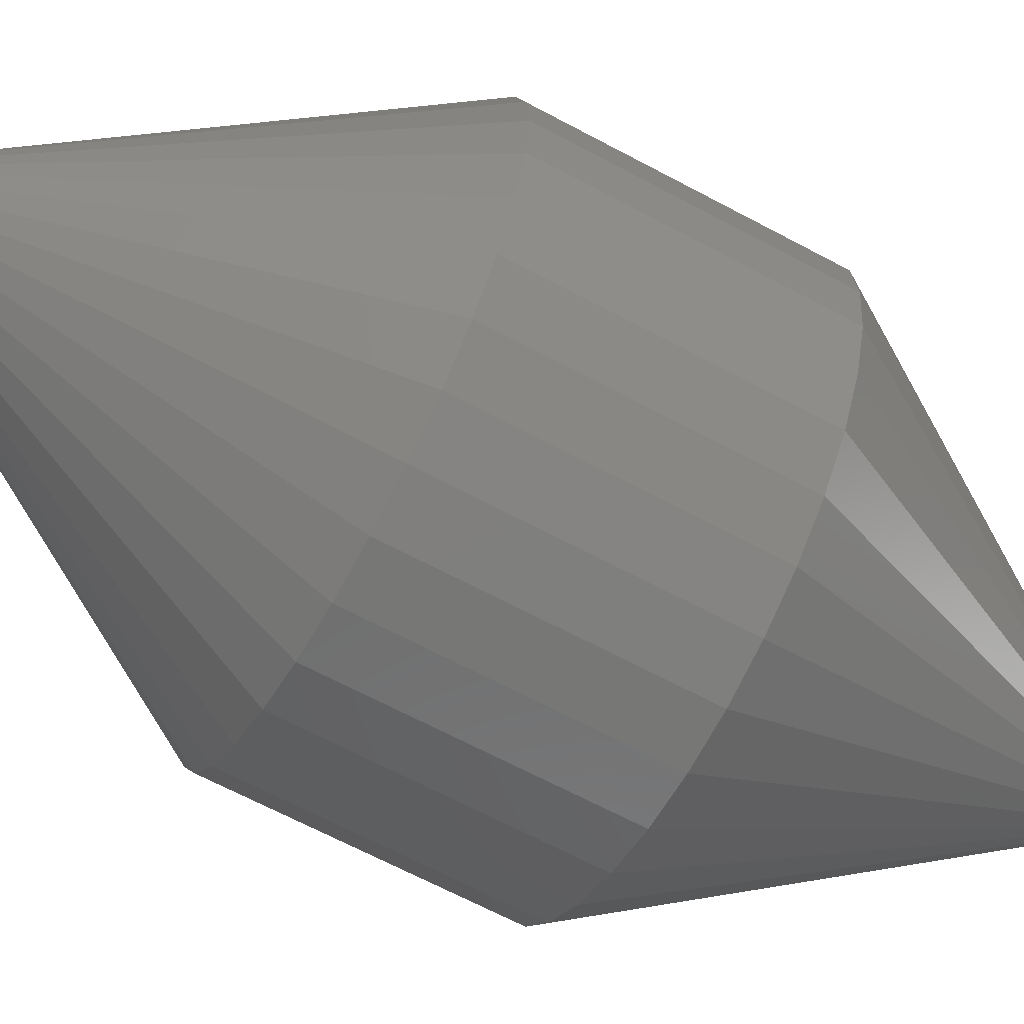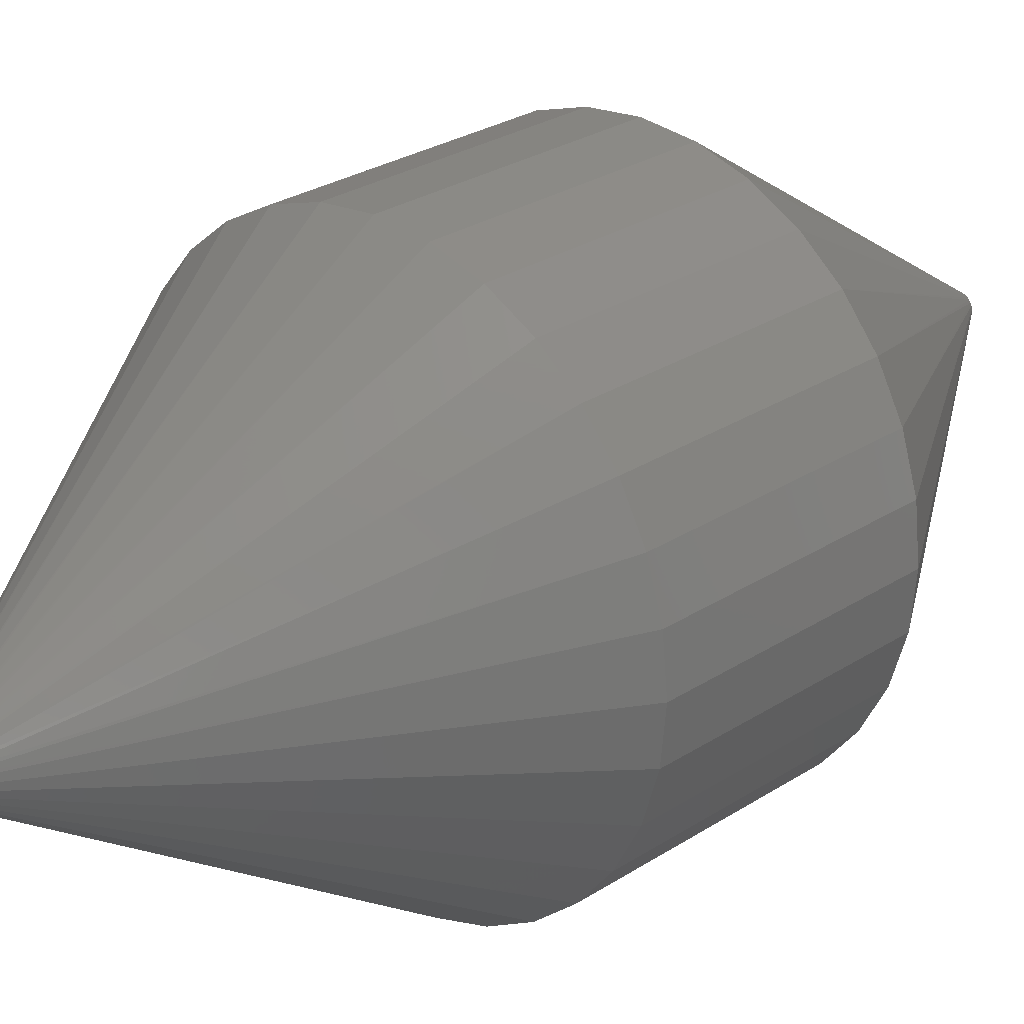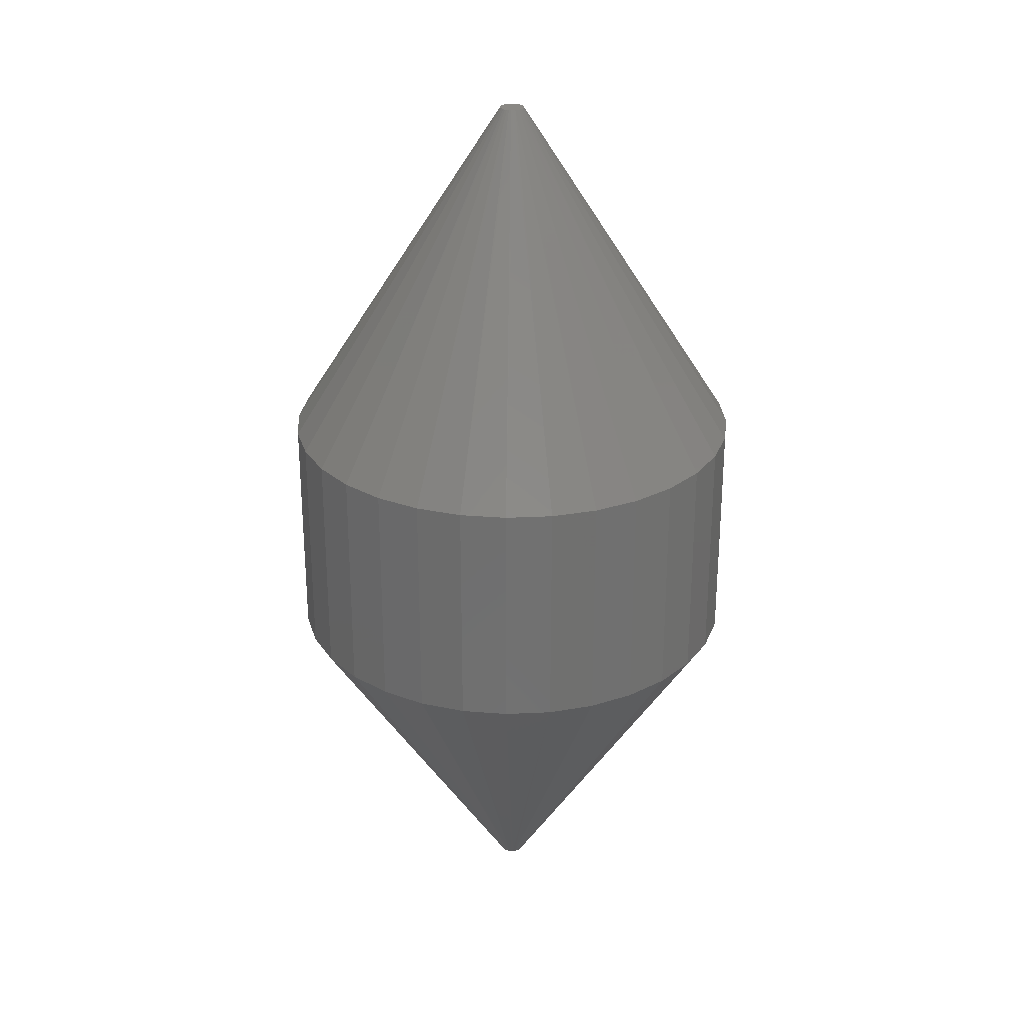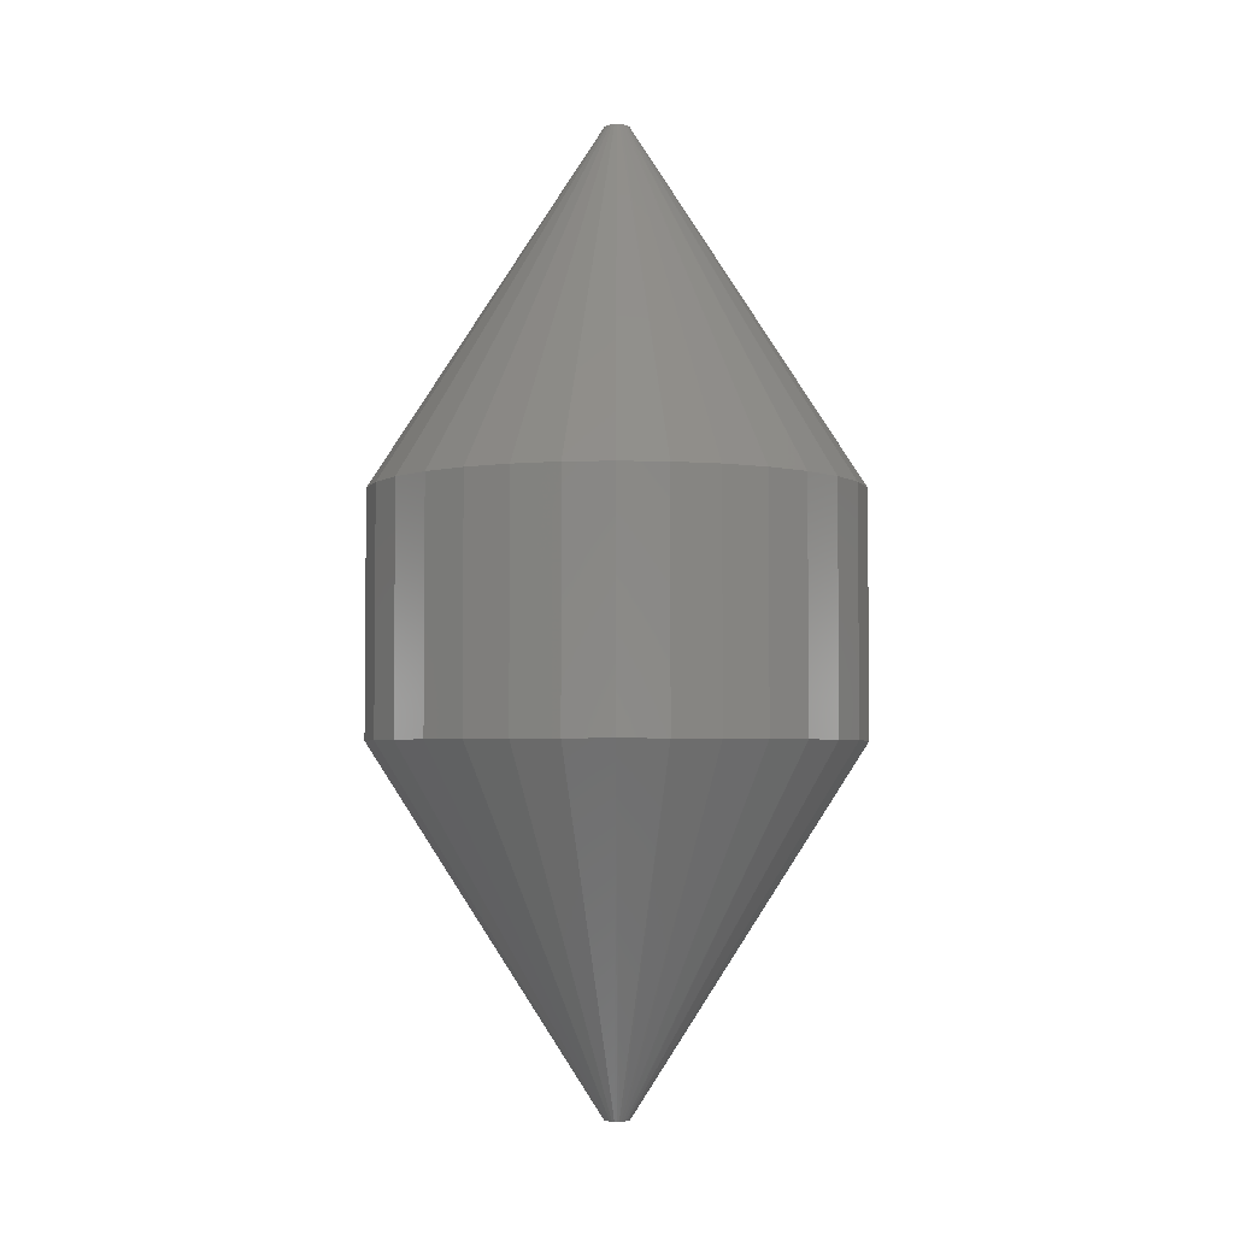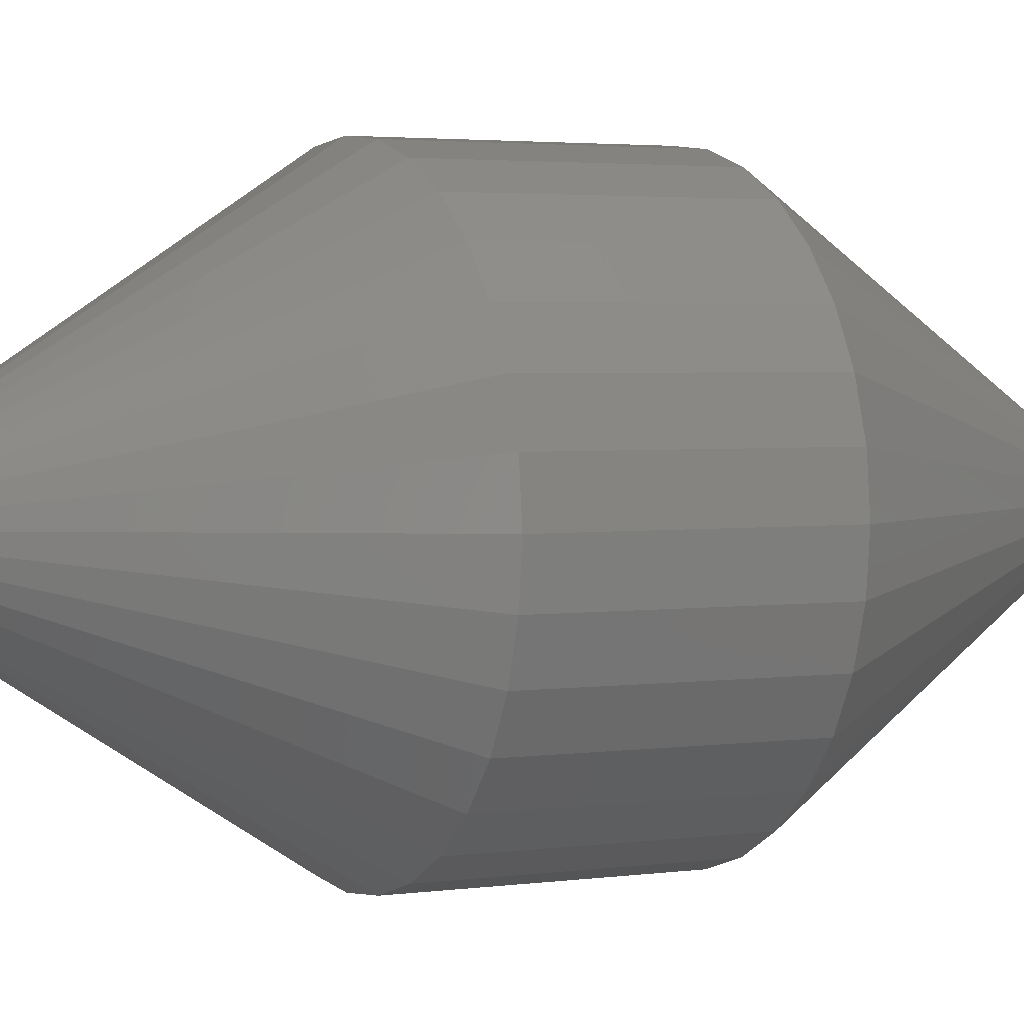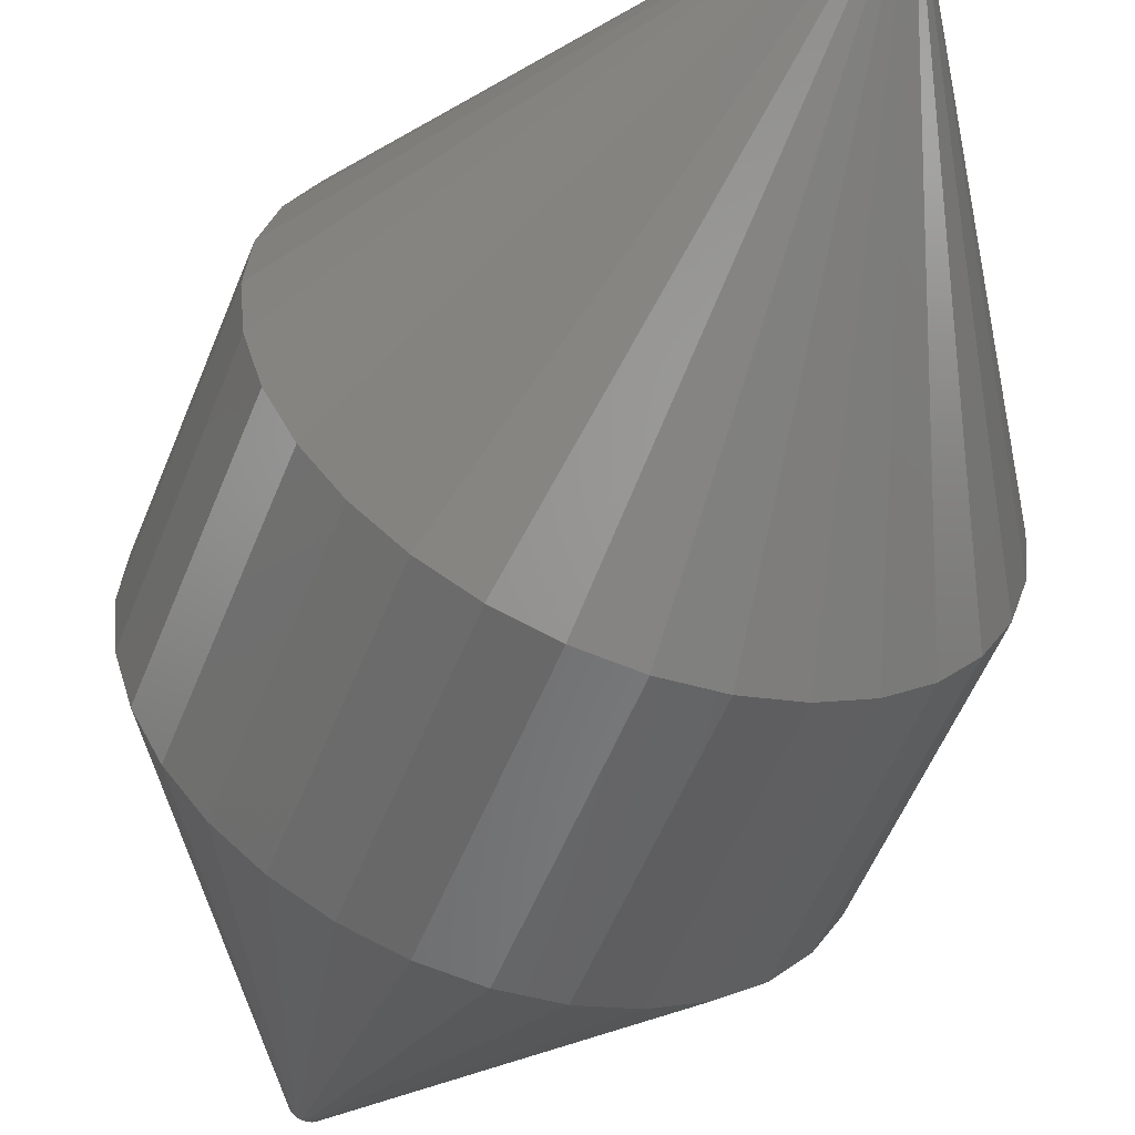
<metadata>
{"format":"stl","ext":"stl","renderer":"f3d","projection":"perspective","resolution":1024,"background":"white","views":[{"elev":-64.3,"azim":-118.6,"up":"+Y"},{"elev":26.2,"azim":-136.1,"up":"+Y"},{"elev":27.6,"azim":147.7,"up":"+Z"},{"elev":-3.7,"azim":101.5,"up":"+Z"},{"elev":2.7,"azim":-117.6,"up":"+Y"},{"elev":-53.0,"azim":-21.1,"up":"+Y"}]}
</metadata>
<code>
# stl→obj: 130 verts, 256 faces
v 0.1914 -4.641e-17 0.2812
v 0.1914 -4.641e-17 0.4688
v 0.1878 -0.03696 0.2812
v 0.1878 -0.03696 0.4688
v 0.177 -0.07251 0.2812
v 0.177 -0.07251 0.4688
v 0.1595 -0.1053 0.2812
v 0.1595 -0.1053 0.4688
v 0.136 -0.134 0.2812
v 0.136 -0.134 0.4688
v 0.1072 -0.1575 0.2812
v 0.1072 -0.1575 0.4688
v 0.07448 -0.1751 0.2812
v 0.07448 -0.1751 0.4688
v 0.03894 -0.1858 0.2812
v 0.03894 -0.1858 0.4688
v 0.001974 -0.1895 0.2812
v 0.001974 -0.1895 0.4688
v -0.03499 -0.1858 0.2812
v -0.03499 -0.1858 0.4688
v -0.07053 -0.1751 0.2812
v -0.07053 -0.1751 0.4688
v -0.1033 -0.1575 0.2812
v -0.1033 -0.1575 0.4688
v -0.132 -0.134 0.2812
v -0.132 -0.134 0.4688
v -0.1556 -0.1053 0.2812
v -0.1556 -0.1053 0.4688
v -0.1731 -0.07251 0.2812
v -0.1731 -0.07251 0.4688
v -0.1839 -0.03696 0.2812
v -0.1839 -0.03696 0.4688
v -0.1875 2.32e-17 0.2812
v -0.1875 2.32e-17 0.4688
v -0.1839 0.03696 0.2812
v -0.1839 0.03696 0.4688
v -0.1731 0.07251 0.2812
v -0.1731 0.07251 0.4688
v -0.1556 0.1053 0.2812
v -0.1556 0.1053 0.4688
v -0.132 0.134 0.2812
v -0.132 0.134 0.4688
v -0.1033 0.1575 0.2812
v -0.1033 0.1575 0.4688
v -0.07053 0.1751 0.2812
v -0.07053 0.1751 0.4688
v -0.03499 0.1858 0.2812
v -0.03499 0.1858 0.4688
v 0.001974 0.1895 0.2812
v 0.001974 0.1895 0.4688
v 0.03894 0.1858 0.2812
v 0.03894 0.1858 0.4688
v 0.07448 0.1751 0.2812
v 0.07448 0.1751 0.4688
v 0.1072 0.1575 0.2812
v 0.1072 0.1575 0.4688
v 0.136 0.134 0.2812
v 0.136 0.134 0.4688
v 0.1595 0.1053 0.2812
v 0.1595 0.1053 0.4688
v 0.177 0.07251 0.2812
v 0.177 0.07251 0.4688
v 0.1878 0.03696 0.2812
v 0.1878 0.03696 0.4688
v -0.006348 0.00515 0.75
v -0.007152 0.003533 0.75
v 0.01029 0.005152 0.75
v 0.0111 0.003535 0.75
v -0.007646 0.001796 0.75
v 0.01159 0.001798 0.75
v 0.01101 -0.003745 0.75
v -0.006163 -0.005437 0.75
v 0.01011 -0.005437 0.75
v -0.004946 -0.00692 0.75
v 0.008894 -0.00692 0.75
v -0.003463 -0.008137 0.75
v -0.001771 -0.009041 0.75
v 0.009205 0.006593 0.75
v 0.007871 0.00781 0.75
v 0.006335 0.008761 0.75
v 0.004651 0.009413 0.75
v 0.002876 0.009745 0.75
v 0.00107 0.009744 0.75
v -0.0007056 0.009412 0.75
v -0.00239 0.00876 0.75
v -0.003925 0.007809 0.75
v -0.005259 0.006592 0.75
v 0.007411 -0.008137 0.75
v 6.449e-05 -0.009598 0.75
v 0.001974 -0.009786 0.75
v 0.003883 -0.009598 0.75
v 0.005719 -0.009041 0.75
v 0.01176 1.541e-17 0.75
v -0.007812 -2.057e-06 0.75
v 0.01157 -0.001909 0.75
v -0.007624 -0.001909 0.75
v -0.007068 -0.003745 0.75
v 0.01029 0.005152 0
v -0.007152 0.003533 0
v -0.006348 0.00515 0
v 0.0111 0.003535 0
v -0.007646 0.001796 0
v 0.01159 0.001798 0
v 0.01011 -0.005437 0
v -0.006163 -0.005437 0
v 0.01101 -0.003745 0
v -0.004946 -0.00692 0
v 0.008894 -0.00692 0
v -0.003463 -0.008137 0
v -0.001771 -0.009041 0
v 0.009205 0.006593 0
v -0.005259 0.006592 0
v -0.003925 0.007809 0
v -0.00239 0.00876 0
v -0.0007056 0.009412 0
v 0.00107 0.009744 0
v 0.002876 0.009745 0
v 0.004651 0.009413 0
v 0.006335 0.008761 0
v 0.007871 0.00781 0
v 0.007411 -0.008137 0
v 0.005719 -0.009041 0
v 0.003883 -0.009598 0
v 0.001974 -0.009786 0
v 6.449e-05 -0.009598 0
v -0.007068 -0.003745 0
v -0.007624 -0.001909 0
v 0.01157 -0.001909 0
v -0.007812 -2.057e-06 0
v 0.01176 1.541e-17 0
f 1 2 3
f 3 2 4
f 3 4 5
f 5 4 6
f 5 6 7
f 7 6 8
f 7 8 9
f 9 8 10
f 9 10 11
f 11 10 12
f 11 12 13
f 13 12 14
f 13 14 15
f 15 14 16
f 15 16 17
f 17 16 18
f 17 18 19
f 19 18 20
f 19 20 21
f 21 20 22
f 21 22 23
f 23 22 24
f 23 24 25
f 25 24 26
f 25 26 27
f 27 26 28
f 27 28 29
f 29 28 30
f 29 30 31
f 31 30 32
f 31 32 33
f 33 32 34
f 33 34 35
f 35 34 36
f 35 36 37
f 37 36 38
f 37 38 39
f 39 38 40
f 39 40 41
f 41 40 42
f 41 42 43
f 43 42 44
f 43 44 45
f 45 44 46
f 45 46 47
f 47 46 48
f 47 48 49
f 49 48 50
f 49 50 51
f 51 50 52
f 51 52 53
f 53 52 54
f 53 54 55
f 55 54 56
f 55 56 57
f 57 56 58
f 57 58 59
f 59 58 60
f 59 60 61
f 61 60 62
f 61 62 63
f 63 62 64
f 63 64 1
f 1 64 2
f 65 66 67
f 67 66 68
f 66 69 68
f 68 69 70
f 71 72 73
f 72 74 73
f 73 74 75
f 74 76 75
f 75 76 77
f 78 79 80
f 78 80 81
f 78 81 82
f 78 82 83
f 78 83 84
f 78 84 85
f 78 85 86
f 78 86 87
f 78 87 65
f 78 65 67
f 88 75 77
f 88 77 89
f 88 89 90
f 88 90 91
f 88 91 92
f 70 69 93
f 93 69 94
f 93 94 95
f 95 94 96
f 95 96 71
f 71 96 97
f 71 97 72
f 93 95 2
f 95 4 2
f 34 32 94
f 32 96 94
f 32 30 97
f 96 32 97
f 30 28 72
f 97 30 72
f 28 26 74
f 72 28 74
f 26 24 76
f 74 26 76
f 24 22 77
f 76 24 77
f 20 18 89
f 89 22 20
f 77 22 89
f 16 14 92
f 91 16 92
f 91 90 16
f 14 12 88
f 92 14 88
f 12 10 75
f 88 12 75
f 10 8 73
f 75 10 73
f 8 6 71
f 73 8 71
f 95 6 4
f 71 6 95
f 90 89 18
f 18 16 90
f 94 69 34
f 69 36 34
f 2 64 93
f 64 70 93
f 64 62 68
f 70 64 68
f 62 60 67
f 68 62 67
f 60 58 78
f 67 60 78
f 58 56 79
f 78 58 79
f 81 80 54
f 80 56 54
f 79 56 80
f 52 50 82
f 81 52 82
f 81 54 52
f 50 48 83
f 82 50 83
f 48 46 84
f 83 48 84
f 46 44 85
f 84 46 85
f 87 86 42
f 86 44 42
f 85 44 86
f 65 87 40
f 87 42 40
f 66 65 38
f 65 40 38
f 66 36 69
f 66 38 36
f 98 99 100
f 101 99 98
f 101 102 99
f 103 102 101
f 104 105 106
f 104 107 105
f 108 107 104
f 108 109 107
f 110 109 108
f 111 98 100
f 111 100 112
f 111 112 113
f 111 113 114
f 111 114 115
f 111 115 116
f 111 116 117
f 111 117 118
f 111 118 119
f 111 119 120
f 121 122 123
f 121 123 124
f 121 124 125
f 121 125 110
f 121 110 108
f 105 126 106
f 106 126 127
f 106 127 128
f 128 127 129
f 128 129 130
f 130 129 102
f 130 102 103
f 129 31 33
f 129 127 31
f 1 128 130
f 1 3 128
f 126 29 31
f 126 31 127
f 105 27 29
f 105 29 126
f 107 25 27
f 107 27 105
f 109 23 25
f 109 25 107
f 110 21 23
f 110 23 109
f 125 17 19
f 19 21 125
f 125 21 110
f 122 13 15
f 122 15 123
f 15 124 123
f 121 11 13
f 121 13 122
f 108 9 11
f 108 11 121
f 104 7 9
f 104 9 108
f 106 5 7
f 106 7 104
f 3 5 128
f 128 5 106
f 17 125 124
f 124 15 17
f 130 63 1
f 130 103 63
f 33 102 129
f 33 35 102
f 101 61 63
f 101 63 103
f 98 59 61
f 98 61 101
f 111 57 59
f 111 59 98
f 120 55 57
f 120 57 111
f 53 119 118
f 53 55 119
f 119 55 120
f 117 49 51
f 117 51 118
f 51 53 118
f 116 47 49
f 116 49 117
f 115 45 47
f 115 47 116
f 114 43 45
f 114 45 115
f 41 113 112
f 41 43 113
f 113 43 114
f 39 112 100
f 39 41 112
f 37 100 99
f 37 39 100
f 102 35 99
f 35 37 99

</code>
